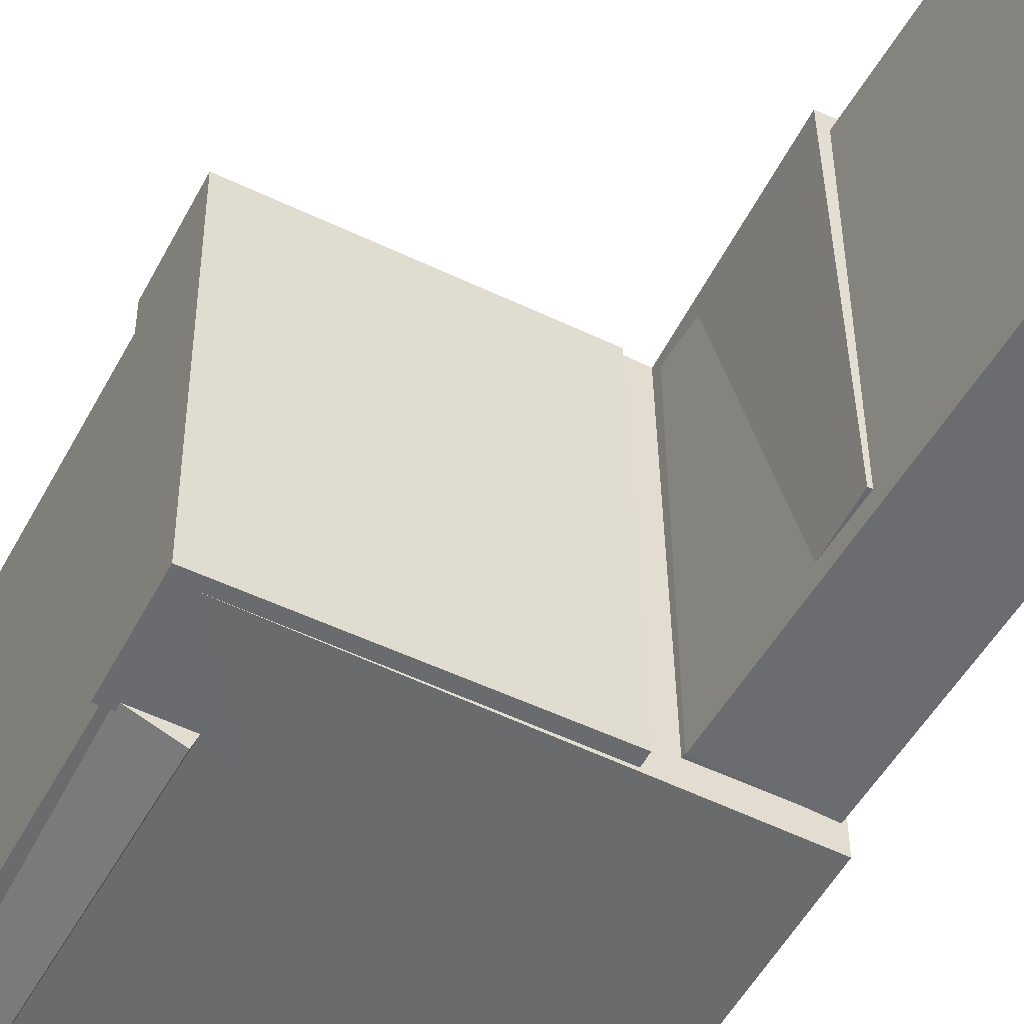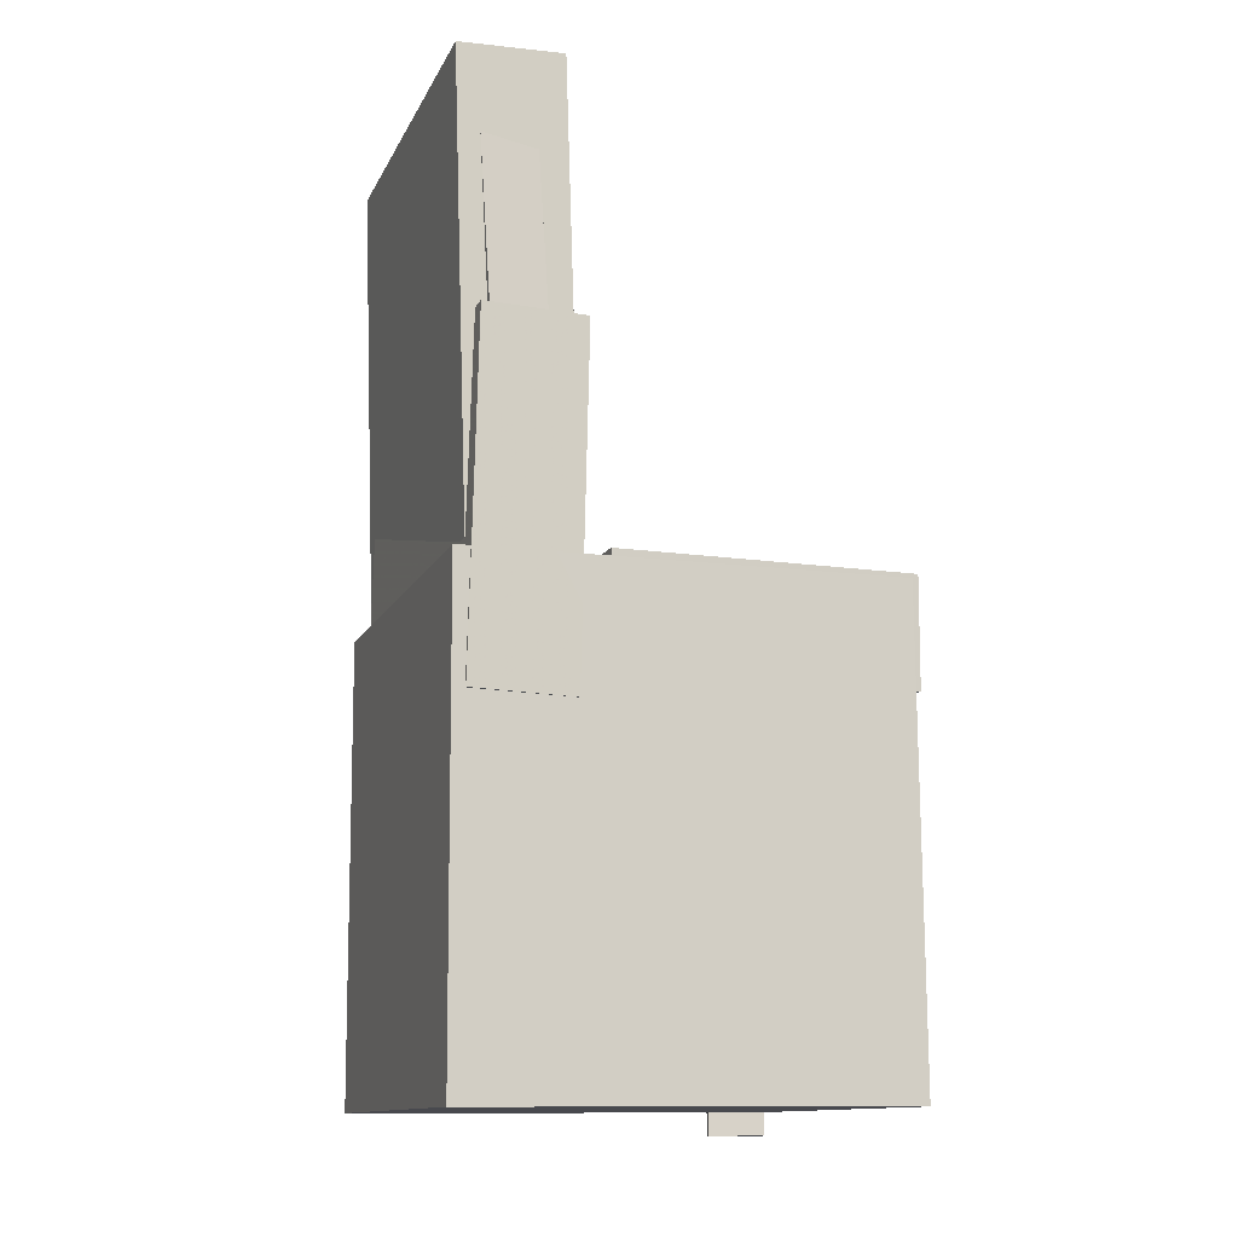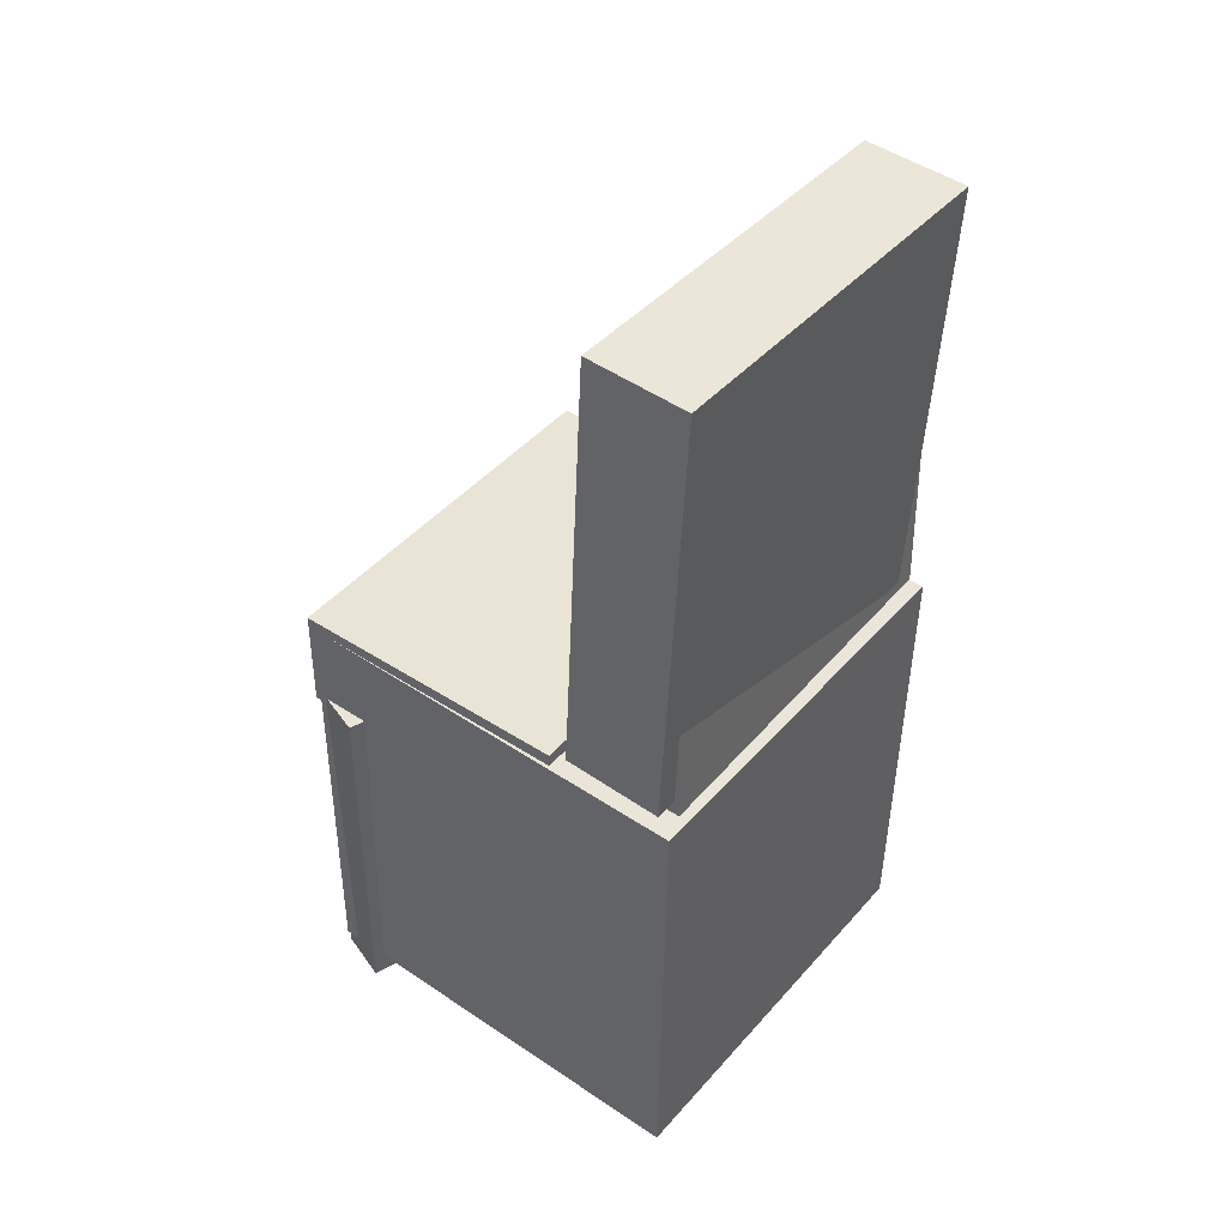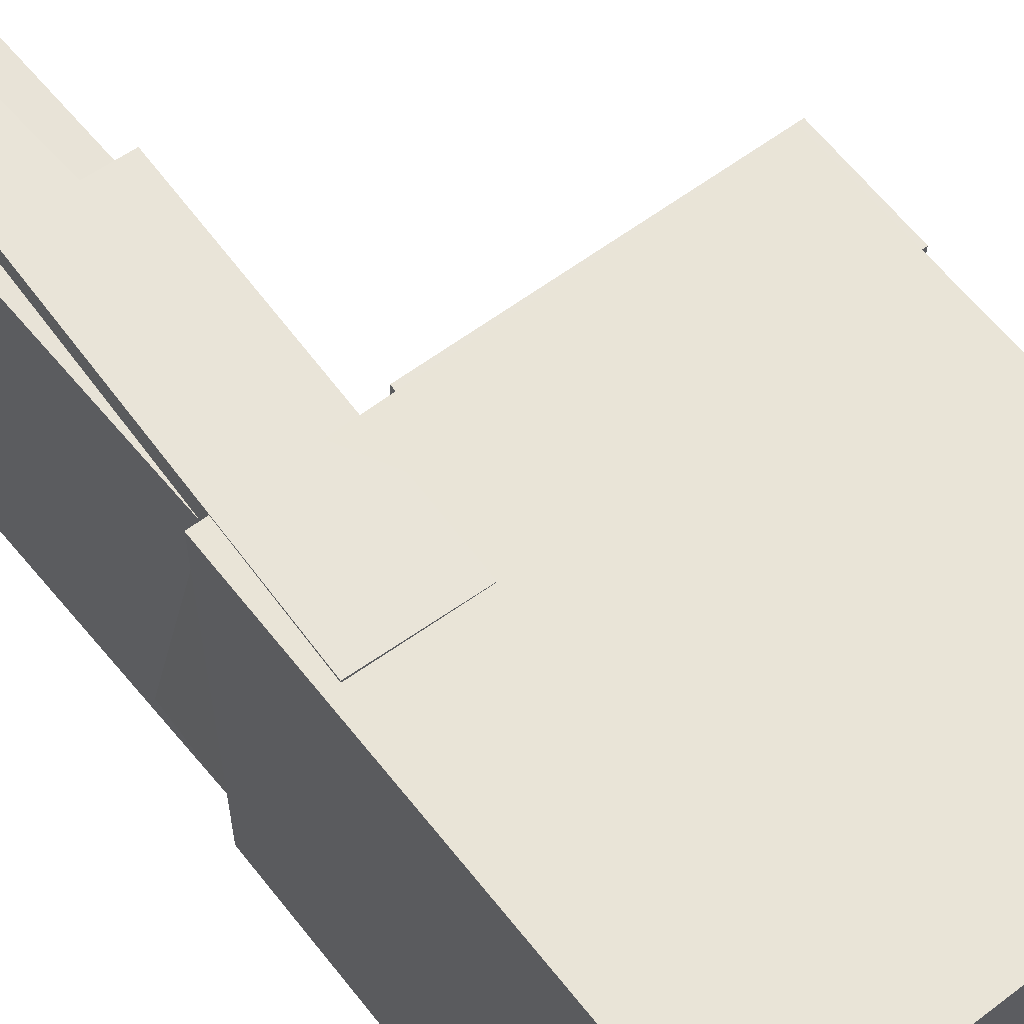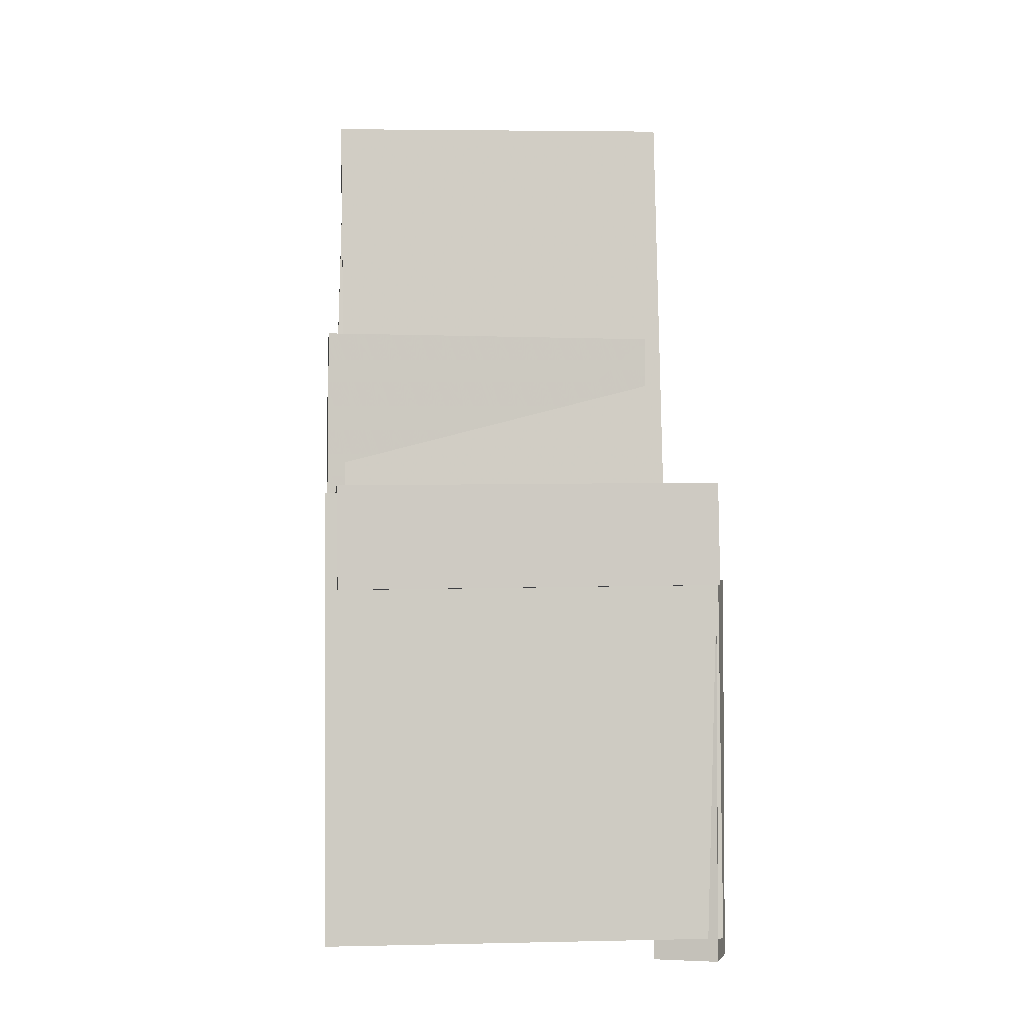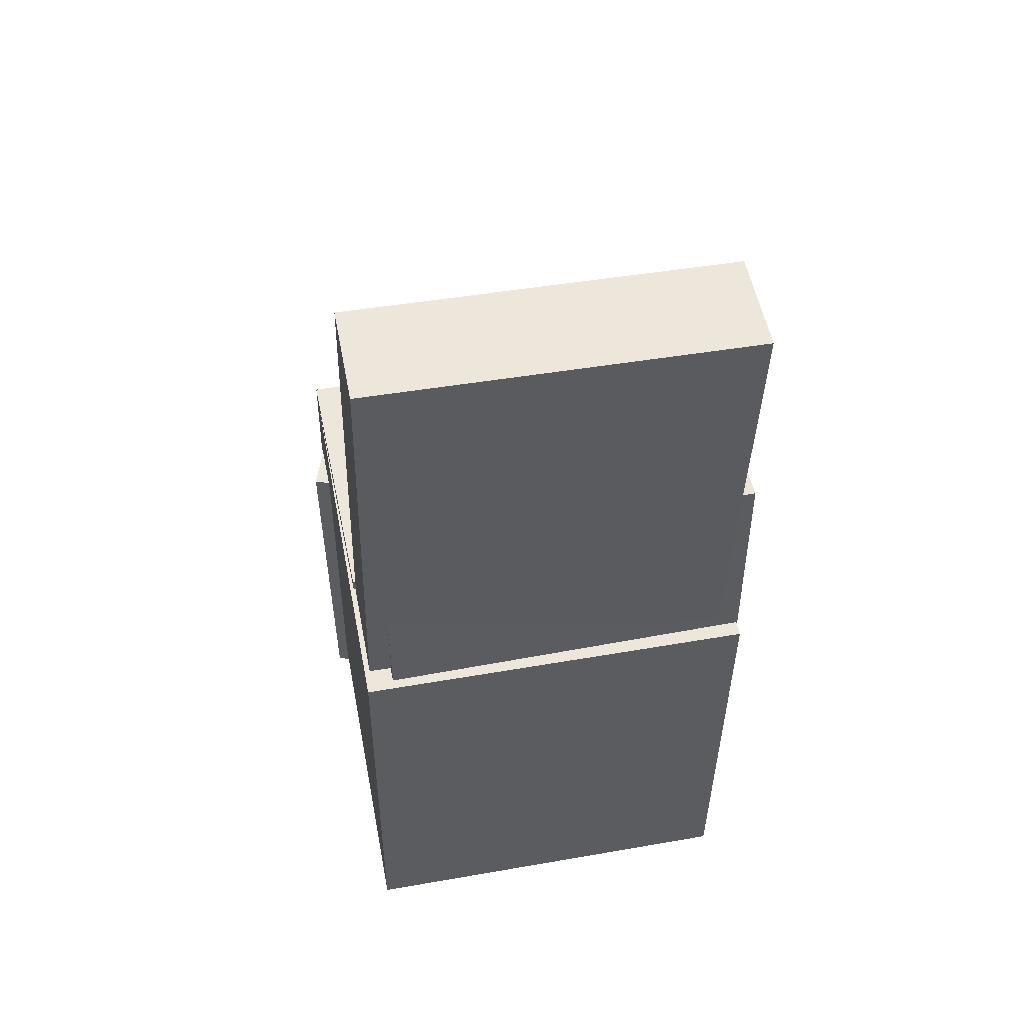
<metadata>
{"format":"obj","ext":"obj","renderer":"f3d","projection":"perspective","resolution":1024,"background":"white","views":[{"elev":-52.8,"azim":152.5,"up":"+Z"},{"elev":-13.2,"azim":-18.1,"up":"+Y"},{"elev":44.2,"azim":-142.3,"up":"+Y"},{"elev":60.8,"azim":-37.5,"up":"+Z"},{"elev":-3.6,"azim":84.6,"up":"+Y"},{"elev":51.8,"azim":-101.1,"up":"+Y"}]}
</metadata>
<code>
v -0.1741 0.3639 -0.1423
v -0.1731 0.3712 0.1622
v -0.1288 0.3665 -0.1425
v -0.1278 0.3739 0.162
v -0.1599 0.1217 -0.1365
v -0.159 0.129 0.168
v -0.1147 0.1243 -0.1367
v -0.1137 0.1317 0.1678
f 1.0 7.0 5.0
f 1.0 3.0 7.0
f 1.0 4.0 3.0
f 1.0 2.0 4.0
f 3.0 8.0 7.0
f 3.0 4.0 8.0
f 5.0 7.0 8.0
f 5.0 8.0 6.0
f 1.0 5.0 6.0
f 1.0 6.0 2.0
f 2.0 6.0 8.0
f 2.0 8.0 4.0
v -0.07254 -0.07065 -0.1699
v -0.06936 -0.07595 0.1686
v -0.07261 0.02049 -0.1685
v -0.06943 0.01519 0.17
v 0.1748 -0.07042 -0.1722
v 0.178 -0.07571 0.1663
v 0.1747 0.02072 -0.1708
v 0.1779 0.01543 0.1677
f 9.0 15.0 13.0
f 9.0 11.0 15.0
f 9.0 12.0 11.0
f 9.0 10.0 12.0
f 11.0 16.0 15.0
f 11.0 12.0 16.0
f 13.0 15.0 16.0
f 13.0 16.0 14.0
f 9.0 13.0 14.0
f 9.0 14.0 10.0
f 10.0 14.0 16.0
f 10.0 16.0 12.0
v -0.1029 0.4112 -0.1615
v -0.1042 0.406 0.1645
v -0.08823 0.02563 -0.1676
v -0.08958 0.02045 0.1585
v -0.1902 0.4079 -0.162
v -0.1915 0.4027 0.1641
v -0.1755 0.02232 -0.168
v -0.1769 0.01714 0.1581
f 17.0 23.0 21.0
f 17.0 19.0 23.0
f 17.0 20.0 19.0
f 17.0 18.0 20.0
f 19.0 24.0 23.0
f 19.0 20.0 24.0
f 21.0 23.0 24.0
f 21.0 24.0 22.0
f 17.0 21.0 22.0
f 17.0 22.0 18.0
f 18.0 22.0 24.0
f 18.0 24.0 20.0
v 0.1315 -0.4016 -0.1828
v 0.1259 -0.0653 -0.1847
v 0.1755 -0.4008 -0.1676
v 0.1699 -0.06447 -0.1695
v 0.1131 -0.4016 -0.1297
v 0.1075 -0.06531 -0.1316
v 0.1571 -0.4008 -0.1144
v 0.1515 -0.06448 -0.1163
f 25.0 31.0 29.0
f 25.0 27.0 31.0
f 25.0 28.0 27.0
f 25.0 26.0 28.0
f 27.0 32.0 31.0
f 27.0 28.0 32.0
f 29.0 31.0 32.0
f 29.0 32.0 30.0
f 25.0 29.0 30.0
f 25.0 30.0 26.0
f 26.0 30.0 32.0
f 26.0 32.0 28.0
v -0.176 0.1921 -0.1485
v -0.1721 0.1928 0.1769
v -0.09152 0.19 -0.1495
v -0.08765 0.1907 0.1759
v -0.1831 -0.09774 -0.1478
v -0.1792 -0.09698 0.1777
v -0.09861 -0.09981 -0.1487
v -0.09474 -0.09905 0.1767
f 33.0 39.0 37.0
f 33.0 35.0 39.0
f 33.0 36.0 35.0
f 33.0 34.0 36.0
f 35.0 40.0 39.0
f 35.0 36.0 40.0
f 37.0 39.0 40.0
f 37.0 40.0 38.0
f 33.0 37.0 38.0
f 33.0 38.0 34.0
f 34.0 38.0 40.0
f 34.0 40.0 36.0
v -0.1901 0.006426 0.1763
v -0.1872 -0.3859 0.174
v 0.1682 0.009105 0.1777
v 0.1711 -0.3832 0.1754
v -0.1888 0.008541 -0.1722
v -0.1858 -0.3837 -0.1745
v 0.1695 0.01122 -0.1708
v 0.1725 -0.3811 -0.1731
f 41.0 47.0 45.0
f 41.0 43.0 47.0
f 41.0 44.0 43.0
f 41.0 42.0 44.0
f 43.0 48.0 47.0
f 43.0 44.0 48.0
f 45.0 47.0 48.0
f 45.0 48.0 46.0
f 41.0 45.0 46.0
f 41.0 46.0 42.0
f 42.0 46.0 48.0
f 42.0 48.0 44.0

</code>
